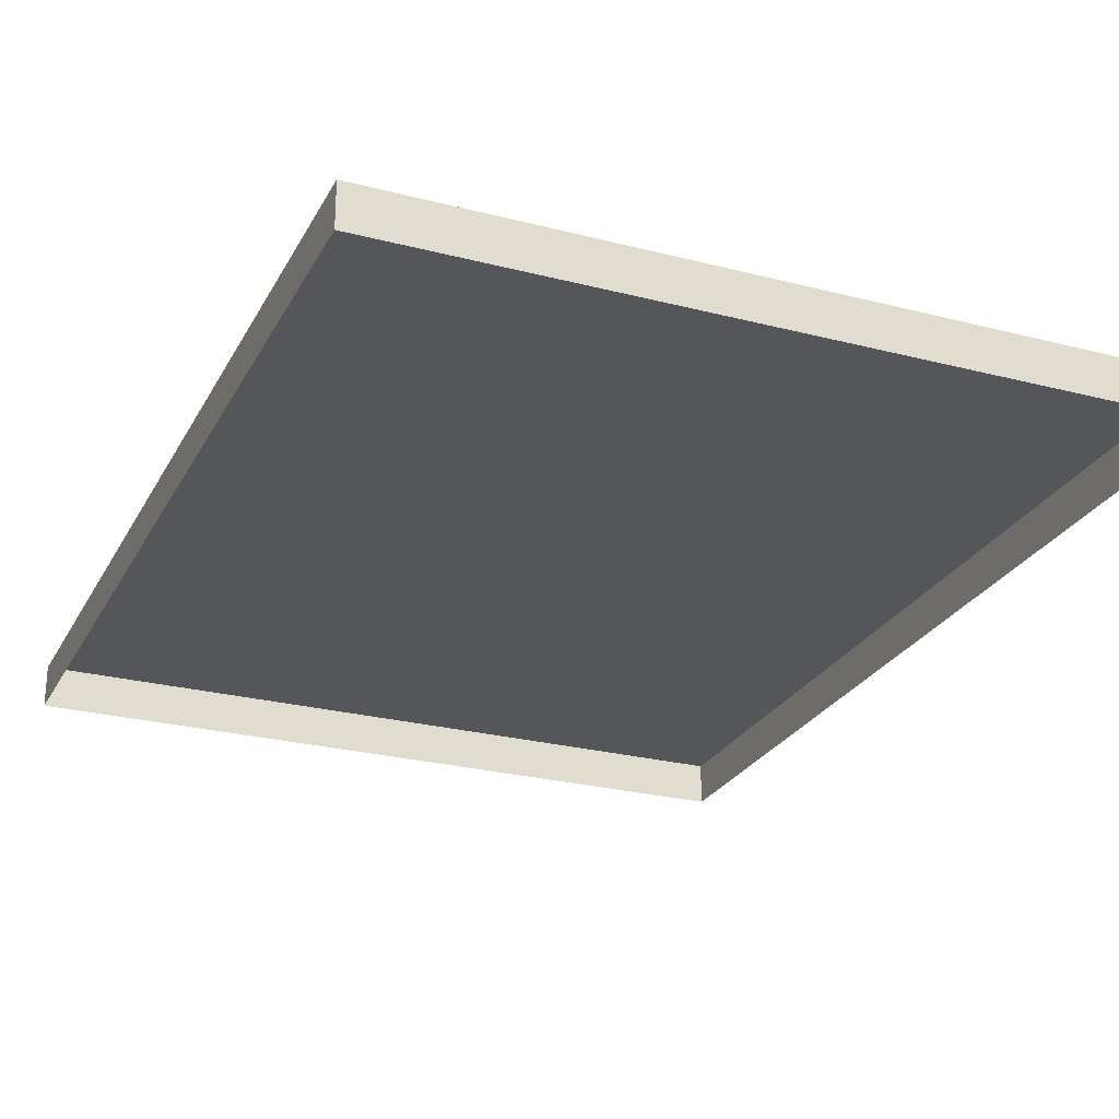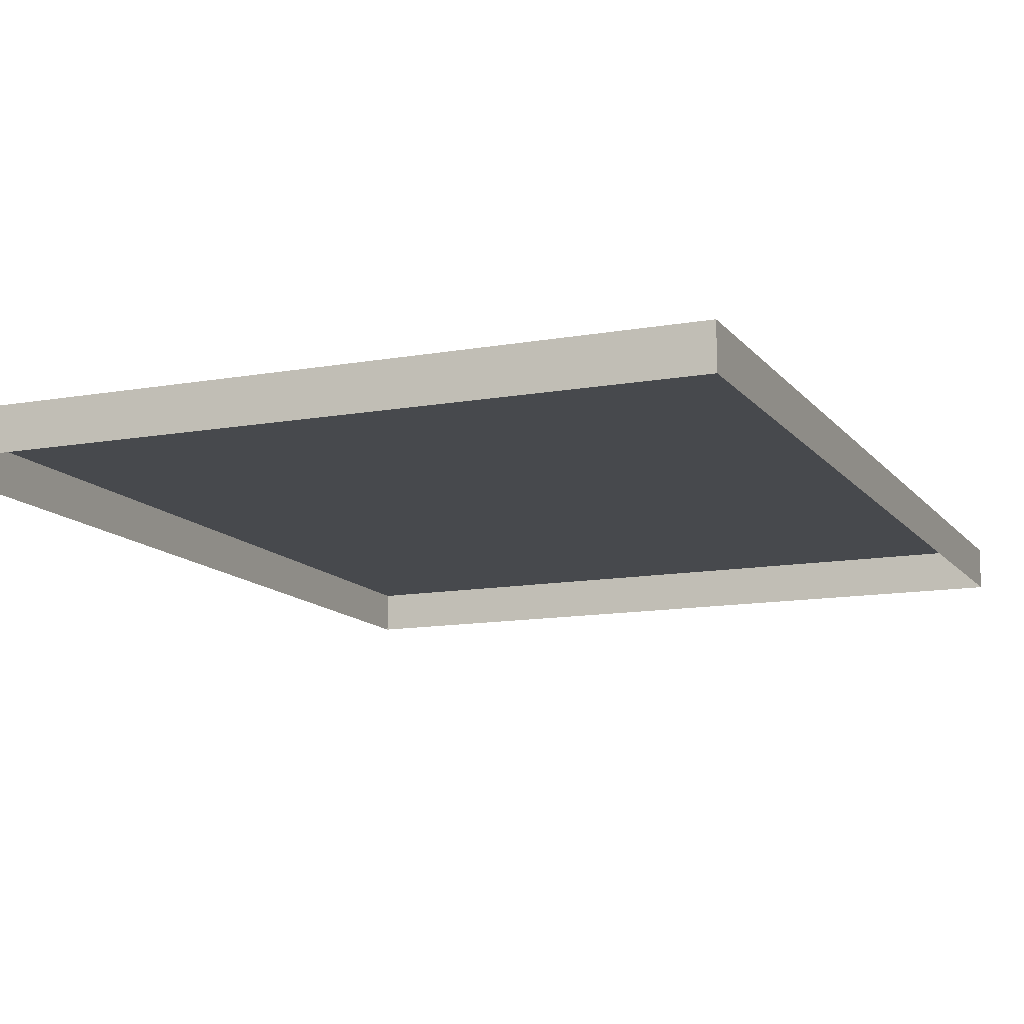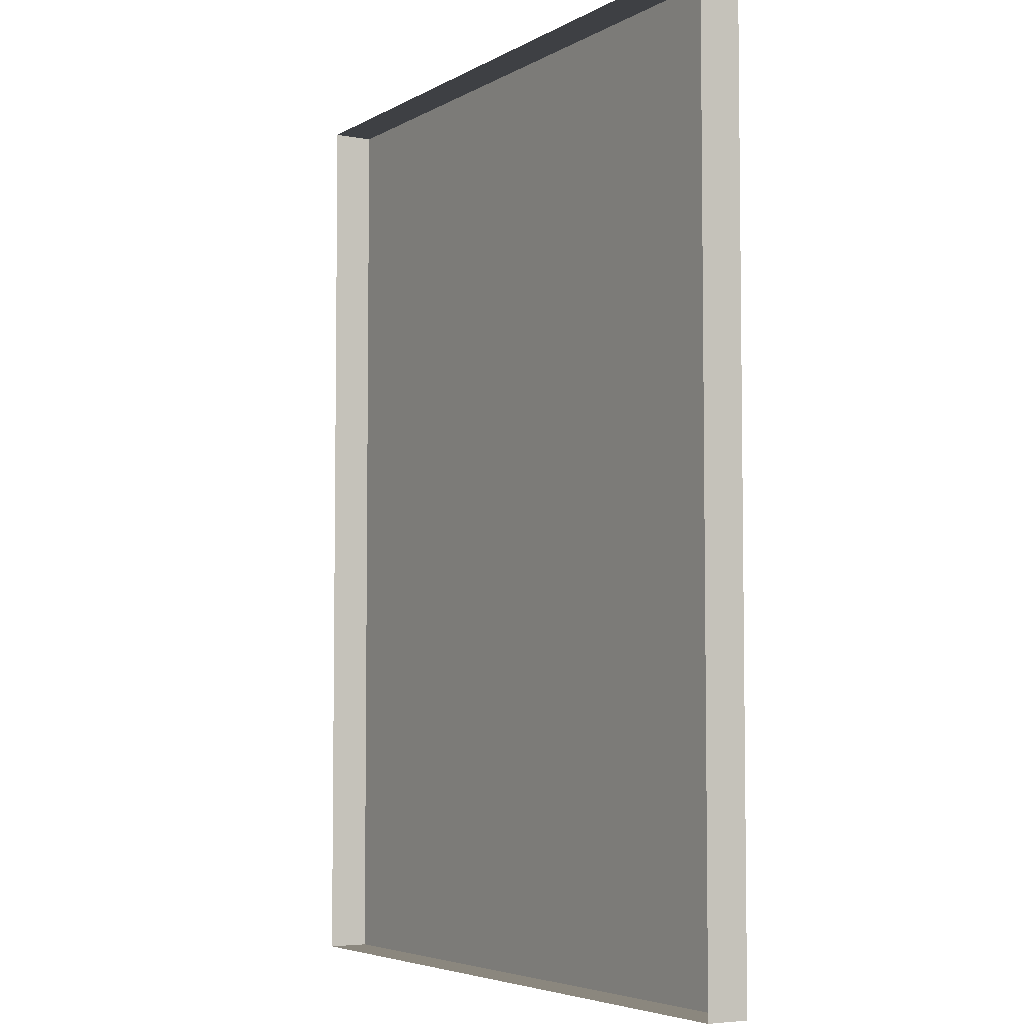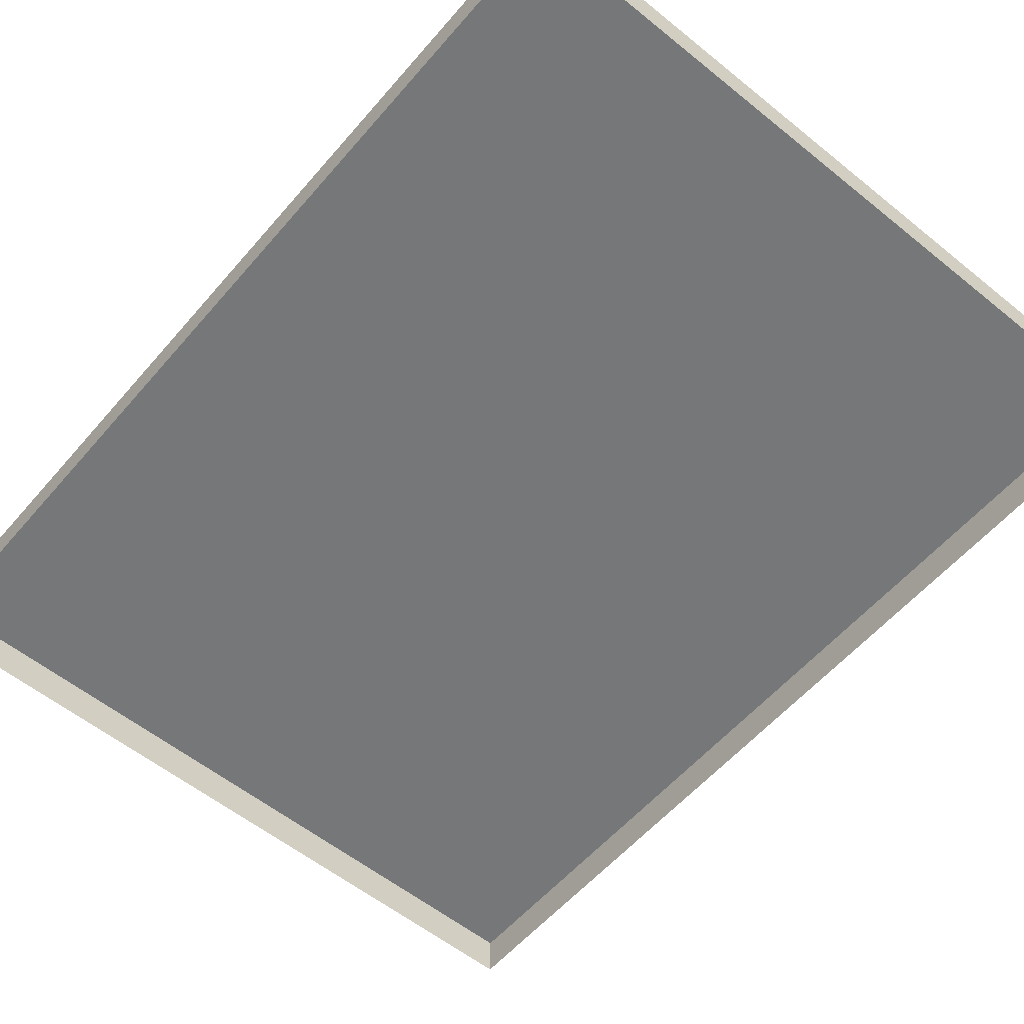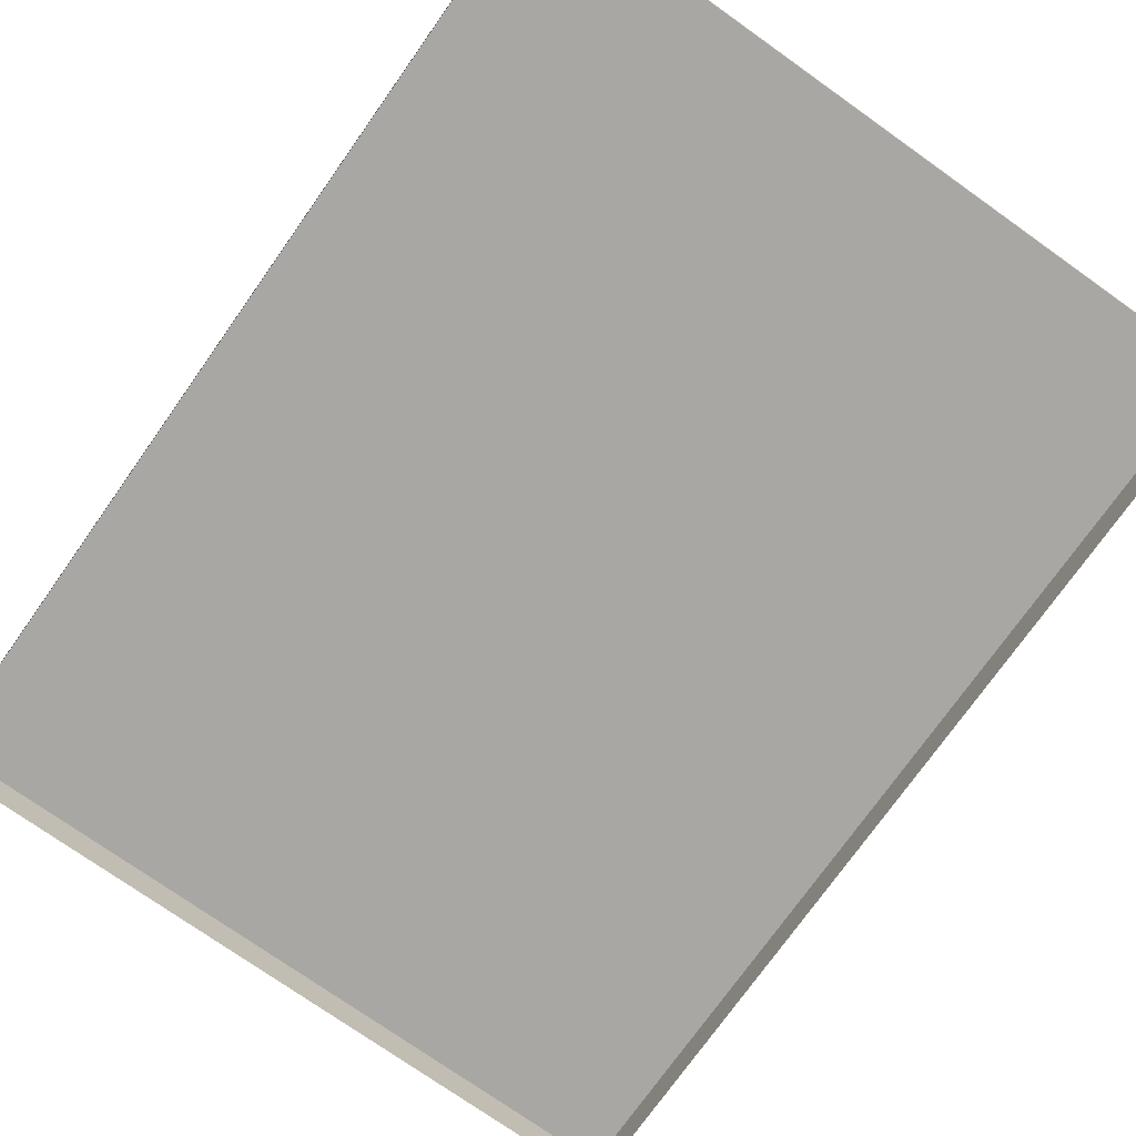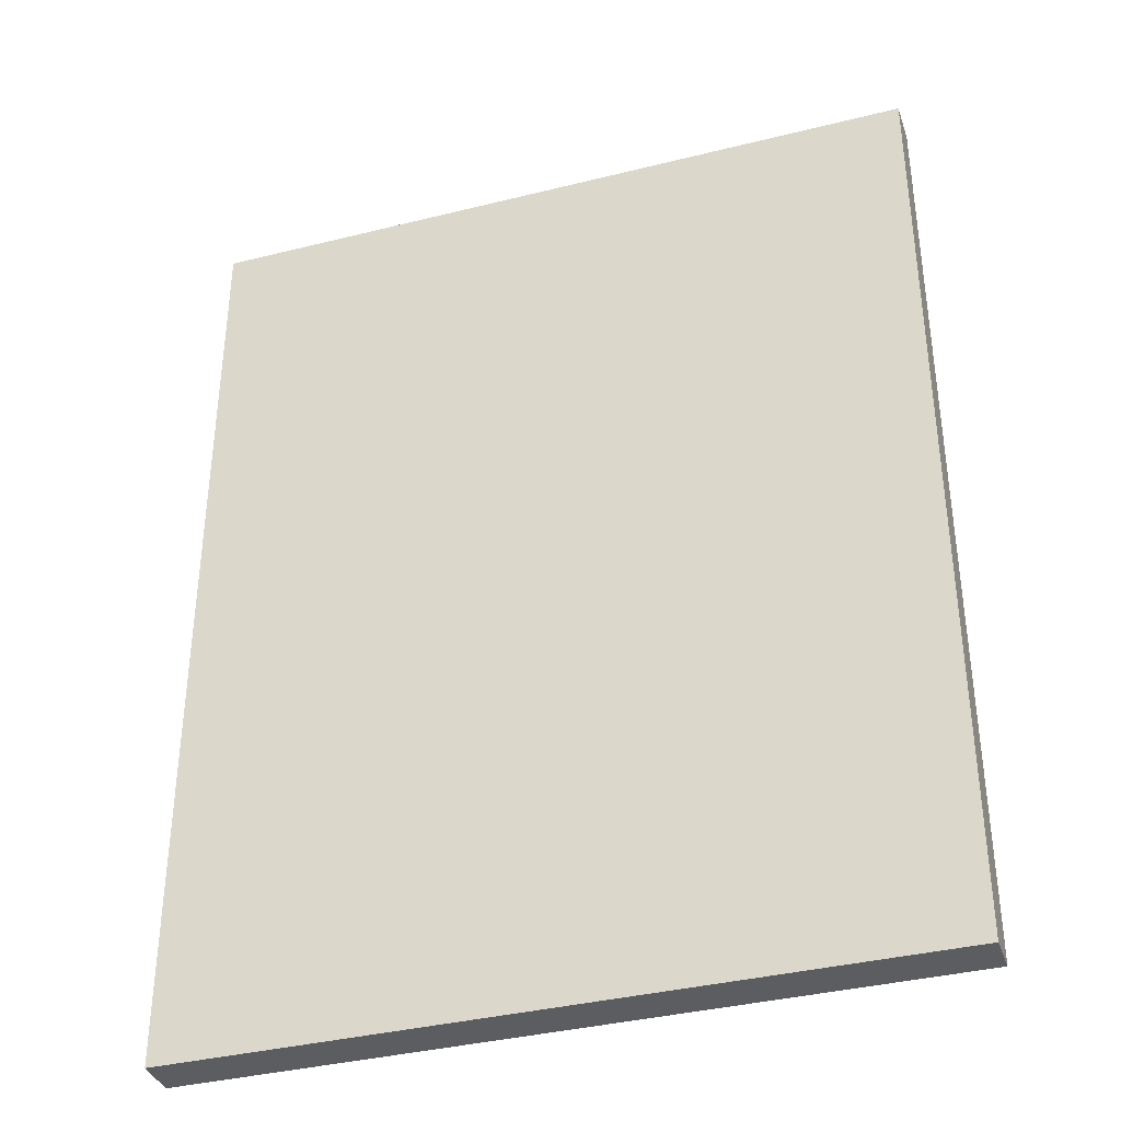
<metadata>
{"format":"obj","ext":"obj","renderer":"f3d","projection":"perspective","resolution":1024,"background":"white","views":[{"elev":-25.6,"azim":-22.5,"up":"+Y"},{"elev":-12.4,"azim":22.9,"up":"+Y"},{"elev":-4.9,"azim":59.1,"up":"+Z"},{"elev":-57.1,"azim":139.9,"up":"+Y"},{"elev":-74.8,"azim":144.7,"up":"+Y"},{"elev":-37.0,"azim":-162.1,"up":"+Z"}]}
</metadata>
<code>
o mesh231/mesh231-geometry#mesh231-geometry
v -0.3103 -0.2113 0.3176
v -0.2337 -0.2113 0.2186
v -0.3103 -0.2113 0.2186
v -0.2337 -0.2113 0.3176
v -0.3103 -0.2157 0.2186
v -0.2337 -0.2157 0.3176
v -0.2337 -0.2157 0.2186
v -0.3103 -0.2157 0.3176
f 1 2 3
f 2 1 4
f 2 5 3
f 5 1 3
f 1 6 4
f 6 2 4
f 5 2 7
f 1 5 8
f 6 1 8
f 2 6 7
f 3 2 1
f 4 1 2
f 3 5 2
f 3 1 5
f 4 6 1
f 4 2 6
f 7 2 5
f 8 5 1
f 8 1 6
f 7 6 2

</code>
